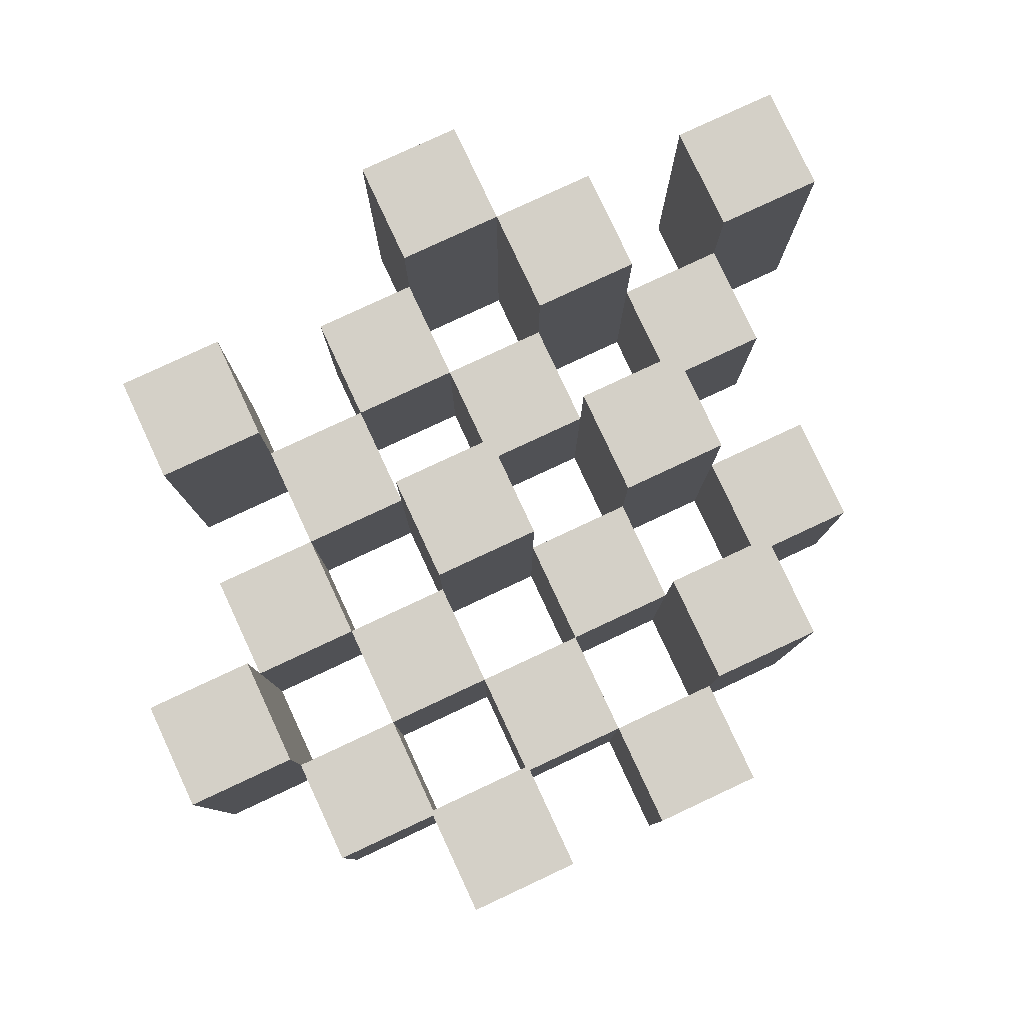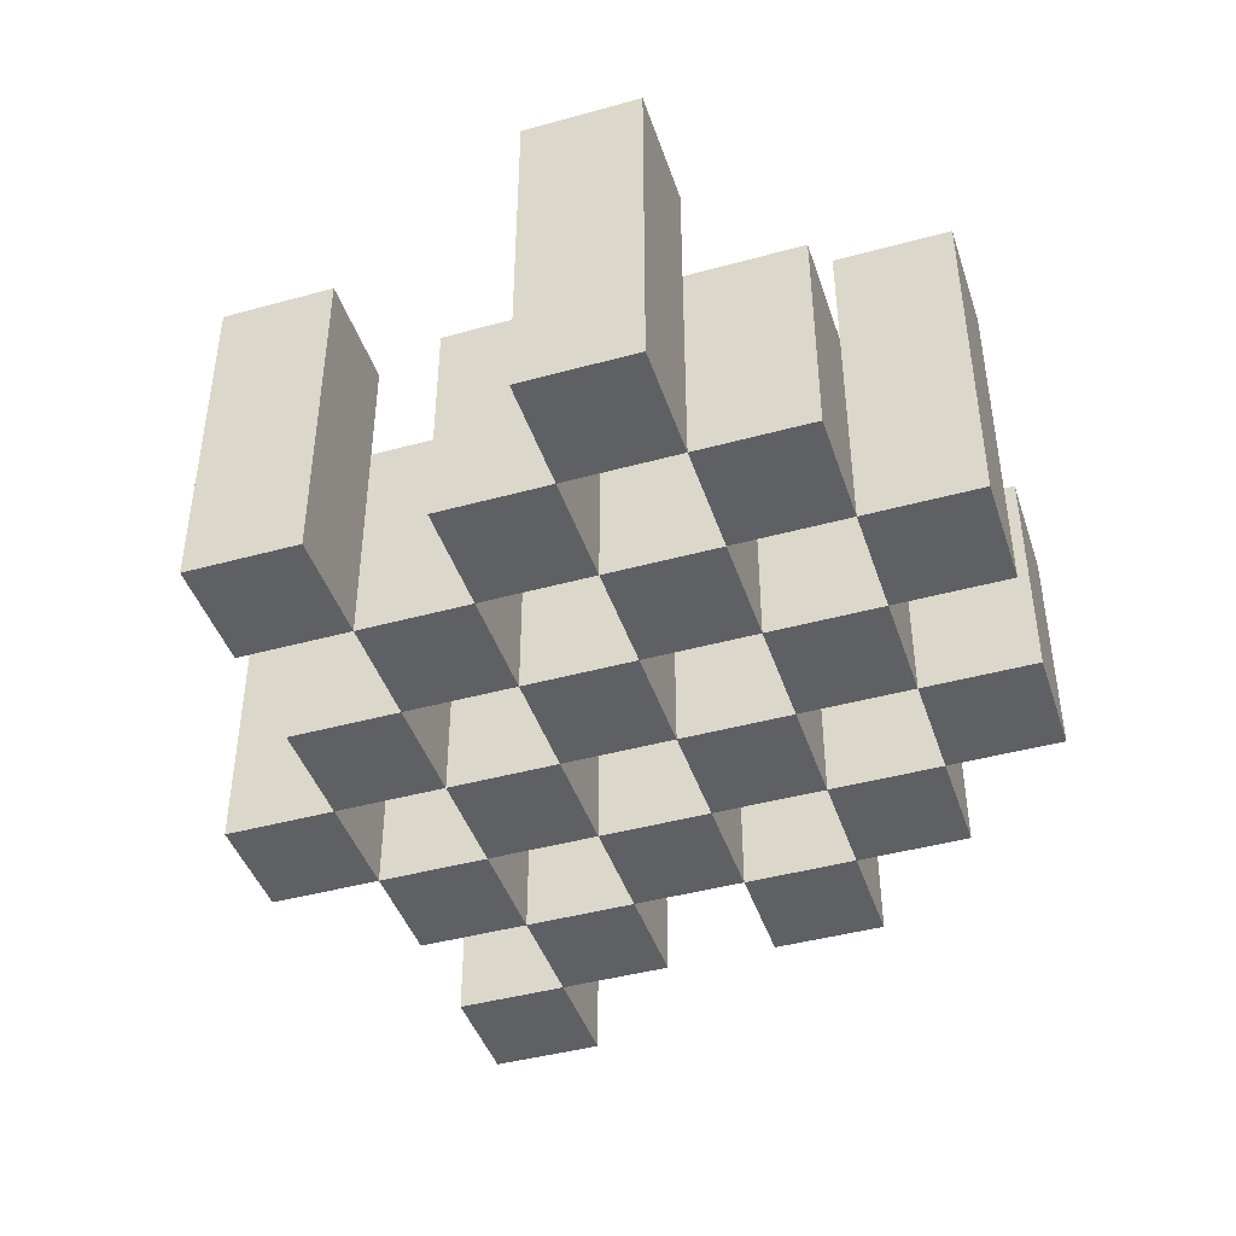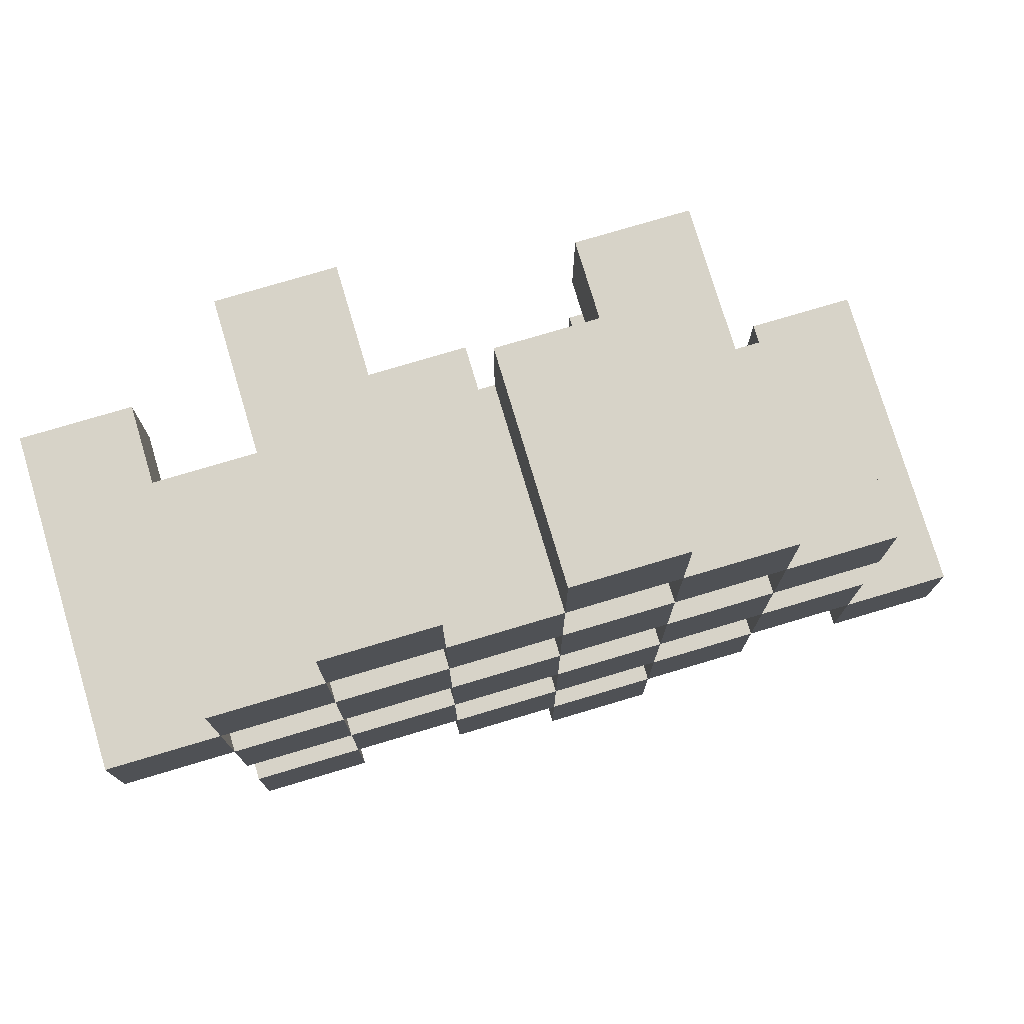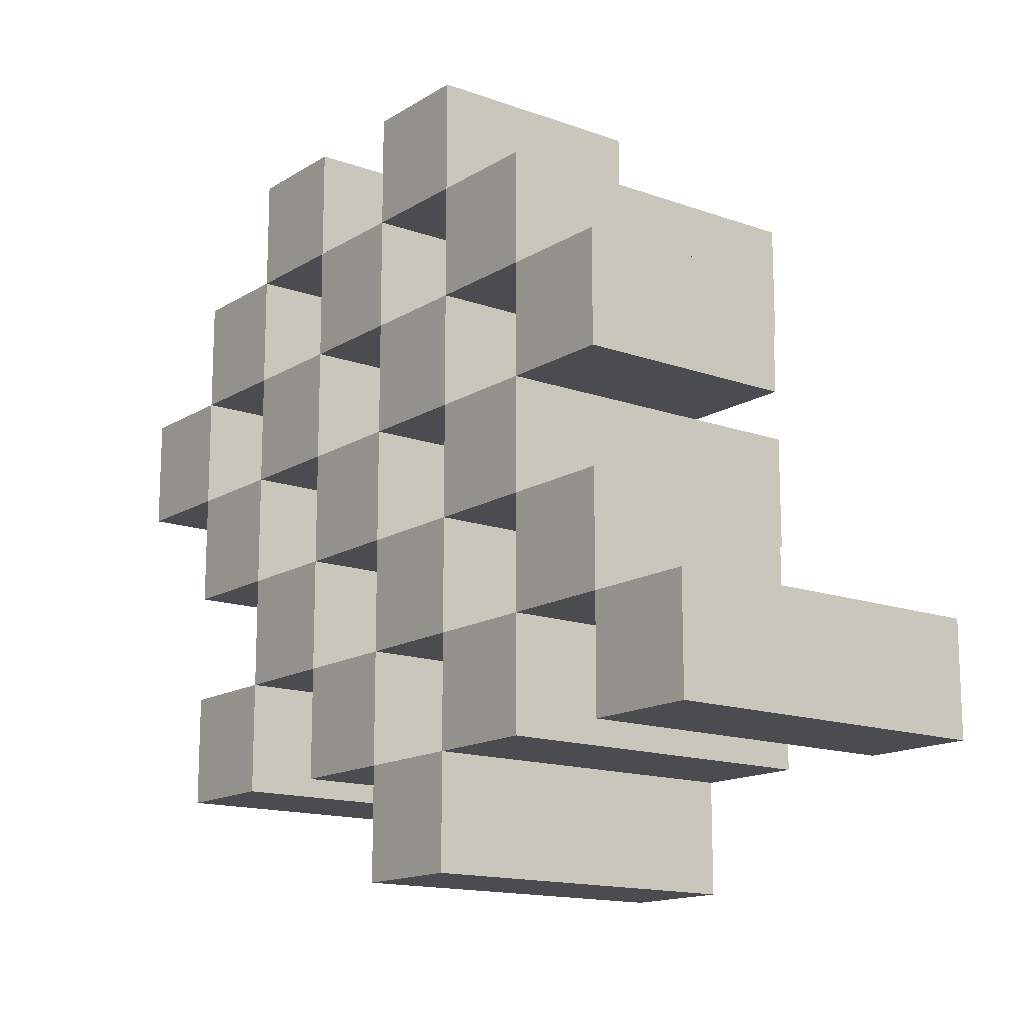
<metadata>
{"format":"obj","ext":"obj","renderer":"f3d","projection":"perspective","resolution":1024,"background":"white","views":[{"elev":80.0,"azim":-25.0,"up":"+Y"},{"elev":-43.4,"azim":-72.0,"up":"+Y"},{"elev":76.5,"azim":-16.6,"up":"+Z"},{"elev":-14.9,"azim":52.4,"up":"+Z"}]}
</metadata>
<code>
o
v -22.5 0.9 30.8
v -22.5 0.9 30.7
v -22.5 1.2 30.8
v -22.5 1.2 30.7
v -22.4 0.9 30.9
v -22.4 0.9 30.8
v -22.4 0.9 30.7
v -22.4 0.9 30.6
v -22.4 0.9 30.5
v -22.4 0.9 30.4
v -22.4 1.1 30.9
v -22.4 1.1 30.8
v -22.4 1.1 30.7
v -22.4 1.1 30.6
v -22.4 1.2 30.5
v -22.4 1.2 30.4
v -22.3 0.9 31
v -22.3 0.9 30.9
v -22.3 0.9 30.8
v -22.3 0.9 30.7
v -22.3 0.9 30.6
v -22.3 0.9 30.5
v -22.3 1.1 30.9
v -22.3 1.1 30.8
v -22.3 1.1 30.7
v -22.3 1.1 30.6
v -22.3 1.1 30.5
v -22.3 1.2 31
v -22.3 1.2 30.9
v -22.2 0.9 30.9
v -22.2 0.9 30.8
v -22.2 0.9 30.7
v -22.2 0.9 30.6
v -22.2 0.9 30.5
v -22.2 0.9 30.4
v -22.2 1.1 30.9
v -22.2 1.1 30.8
v -22.2 1.1 30.7
v -22.2 1.1 30.6
v -22.2 1.1 30.5
v -22.2 1.1 30.4
v -22.2 1.2 30.7
v -22.2 1.2 30.6
v -22.1 0.9 31
v -22.1 0.9 30.9
v -22.1 0.9 30.8
v -22.1 0.9 30.7
v -22.1 0.9 30.6
v -22.1 0.9 30.5
v -22.1 0.9 30.4
v -22.1 0.9 30.3
v -22.1 1.1 31
v -22.1 1.1 30.9
v -22.1 1.1 30.8
v -22.1 1.1 30.7
v -22.1 1.1 30.6
v -22.1 1.1 30.5
v -22.1 1.1 30.4
v -22.1 1.2 30.4
v -22.1 1.2 30.3
v -22 0.9 30.9
v -22 0.9 30.8
v -22 0.9 30.7
v -22 0.9 30.6
v -22 0.9 30.5
v -22 0.9 30.4
v -22 1.1 30.9
v -22 1.1 30.8
v -22 1.1 30.7
v -22 1.1 30.6
v -22 1.1 30.5
v -22 1.2 30.9
v -22 1.2 30.8
v -22 1.2 30.7
v -22 1.2 30.6
v -22 1.2 30.5
v -22 1.2 30.4
v -21.9 0.9 30.8
v -21.9 0.9 30.7
v -21.9 0.9 30.6
v -21.9 0.9 30.5
v -21.9 1.1 30.8
v -21.9 1.1 30.7
v -21.9 1.1 30.6
v -21.9 1.1 30.5
v -21.8 0.9 30.5
v -21.8 0.9 30.4
v -21.8 1.1 30.5
v -21.8 1.2 30.5
v -21.8 1.2 30.4
v -22.4 0.9 30.8
v -22.4 0.9 30.7
v -22.4 1.1 30.8
v -22.4 1.1 30.7
v -22.4 1.2 30.8
v -22.4 1.2 30.7
v -22.3 0.9 30.9
v -22.3 0.9 30.8
v -22.3 0.9 30.7
v -22.3 0.9 30.6
v -22.3 0.9 30.5
v -22.3 0.9 30.4
v -22.3 1.1 30.9
v -22.3 1.1 30.8
v -22.3 1.1 30.7
v -22.3 1.1 30.6
v -22.3 1.1 30.5
v -22.3 1.2 30.5
v -22.3 1.2 30.4
v -22.2 0.9 31
v -22.2 0.9 30.9
v -22.2 0.9 30.8
v -22.2 0.9 30.7
v -22.2 0.9 30.6
v -22.2 0.9 30.5
v -22.2 1.1 30.9
v -22.2 1.1 30.8
v -22.2 1.1 30.7
v -22.2 1.1 30.6
v -22.2 1.1 30.5
v -22.2 1.2 31
v -22.2 1.2 30.9
v -22.1 0.9 30.9
v -22.1 0.9 30.8
v -22.1 0.9 30.7
v -22.1 0.9 30.6
v -22.1 0.9 30.5
v -22.1 0.9 30.4
v -22.1 1.1 30.9
v -22.1 1.1 30.8
v -22.1 1.1 30.7
v -22.1 1.1 30.6
v -22.1 1.1 30.5
v -22.1 1.1 30.4
v -22.1 1.2 30.7
v -22.1 1.2 30.6
v -22 0.9 31
v -22 0.9 30.9
v -22 0.9 30.8
v -22 0.9 30.7
v -22 0.9 30.6
v -22 0.9 30.5
v -22 0.9 30.4
v -22 0.9 30.3
v -22 1.1 31
v -22 1.1 30.9
v -22 1.1 30.8
v -22 1.1 30.7
v -22 1.1 30.6
v -22 1.1 30.5
v -22 1.2 30.4
v -22 1.2 30.3
v -21.9 0.9 30.9
v -21.9 0.9 30.8
v -21.9 0.9 30.7
v -21.9 0.9 30.6
v -21.9 0.9 30.5
v -21.9 0.9 30.4
v -21.9 1.1 30.8
v -21.9 1.1 30.7
v -21.9 1.1 30.6
v -21.9 1.1 30.5
v -21.9 1.2 30.9
v -21.9 1.2 30.8
v -21.9 1.2 30.7
v -21.9 1.2 30.6
v -21.9 1.2 30.5
v -21.9 1.2 30.4
v -21.8 0.9 30.8
v -21.8 0.9 30.7
v -21.8 0.9 30.6
v -21.8 0.9 30.5
v -21.8 1.1 30.8
v -21.8 1.1 30.7
v -21.8 1.1 30.6
v -21.8 1.1 30.5
v -21.7 0.9 30.5
v -21.7 0.9 30.4
v -21.7 1.2 30.5
v -21.7 1.2 30.4
v -22.3 0.9 31
v -22.3 1.2 31
v -22.2 0.9 31
v -22.2 1.2 31
v -22.1 0.9 31
v -22.1 1.1 31
v -22 0.9 31
v -22 1.1 31
v -22.4 0.9 30.9
v -22.4 1.1 30.9
v -22.3 0.9 30.9
v -22.3 1.1 30.9
v -22.2 0.9 30.9
v -22.2 1.1 30.9
v -22.1 0.9 30.9
v -22.1 1.1 30.9
v -22 0.9 30.9
v -22 1.1 30.9
v -22 1.2 30.9
v -21.9 0.9 30.9
v -21.9 1.2 30.9
v -22.5 0.9 30.8
v -22.5 1.2 30.8
v -22.4 0.9 30.8
v -22.4 1.1 30.8
v -22.4 1.2 30.8
v -22.3 0.9 30.8
v -22.3 1.1 30.8
v -22.2 0.9 30.8
v -22.2 1.1 30.8
v -22.1 0.9 30.8
v -22.1 1.1 30.8
v -22 0.9 30.8
v -22 1.1 30.8
v -21.9 0.9 30.8
v -21.9 1.1 30.8
v -21.8 0.9 30.8
v -21.8 1.1 30.8
v -22.4 0.9 30.7
v -22.4 1.1 30.7
v -22.3 0.9 30.7
v -22.3 1.1 30.7
v -22.2 0.9 30.7
v -22.2 1.1 30.7
v -22.2 1.2 30.7
v -22.1 0.9 30.7
v -22.1 1.1 30.7
v -22.1 1.2 30.7
v -22 0.9 30.7
v -22 1.1 30.7
v -22 1.2 30.7
v -21.9 0.9 30.7
v -21.9 1.1 30.7
v -21.9 1.2 30.7
v -22.3 0.9 30.6
v -22.3 1.1 30.6
v -22.2 0.9 30.6
v -22.2 1.1 30.6
v -22.1 0.9 30.6
v -22.1 1.1 30.6
v -22 0.9 30.6
v -22 1.1 30.6
v -21.9 0.9 30.6
v -21.9 1.1 30.6
v -21.8 0.9 30.6
v -21.8 1.1 30.6
v -22.4 0.9 30.5
v -22.4 1.2 30.5
v -22.3 0.9 30.5
v -22.3 1.1 30.5
v -22.3 1.2 30.5
v -22.2 0.9 30.5
v -22.2 1.1 30.5
v -22.1 0.9 30.5
v -22.1 1.1 30.5
v -22 0.9 30.5
v -22 1.1 30.5
v -22 1.2 30.5
v -21.9 0.9 30.5
v -21.9 1.1 30.5
v -21.9 1.2 30.5
v -21.8 0.9 30.5
v -21.8 1.1 30.5
v -21.8 1.2 30.5
v -21.7 0.9 30.5
v -21.7 1.2 30.5
v -22.1 0.9 30.4
v -22.1 1.1 30.4
v -22.1 1.2 30.4
v -22 0.9 30.4
v -22 1.2 30.4
v -22.3 0.9 30.9
v -22.3 1.1 30.9
v -22.3 1.2 30.9
v -22.2 0.9 30.9
v -22.2 1.1 30.9
v -22.2 1.2 30.9
v -22.1 0.9 30.9
v -22.1 1.1 30.9
v -22 0.9 30.9
v -22 1.1 30.9
v -22.4 0.9 30.8
v -22.4 1.1 30.8
v -22.3 0.9 30.8
v -22.3 1.1 30.8
v -22.2 0.9 30.8
v -22.2 1.1 30.8
v -22.1 0.9 30.8
v -22.1 1.1 30.8
v -22 0.9 30.8
v -22 1.1 30.8
v -22 1.2 30.8
v -21.9 0.9 30.8
v -21.9 1.1 30.8
v -21.9 1.2 30.8
v -22.5 0.9 30.7
v -22.5 1.2 30.7
v -22.4 0.9 30.7
v -22.4 1.1 30.7
v -22.4 1.2 30.7
v -22.3 0.9 30.7
v -22.3 1.1 30.7
v -22.2 0.9 30.7
v -22.2 1.1 30.7
v -22.1 0.9 30.7
v -22.1 1.1 30.7
v -22 0.9 30.7
v -22 1.1 30.7
v -21.9 0.9 30.7
v -21.9 1.1 30.7
v -21.8 0.9 30.7
v -21.8 1.1 30.7
v -22.4 0.9 30.6
v -22.4 1.1 30.6
v -22.3 0.9 30.6
v -22.3 1.1 30.6
v -22.2 0.9 30.6
v -22.2 1.1 30.6
v -22.2 1.2 30.6
v -22.1 0.9 30.6
v -22.1 1.1 30.6
v -22.1 1.2 30.6
v -22 0.9 30.6
v -22 1.1 30.6
v -22 1.2 30.6
v -21.9 0.9 30.6
v -21.9 1.1 30.6
v -21.9 1.2 30.6
v -22.3 0.9 30.5
v -22.3 1.1 30.5
v -22.2 0.9 30.5
v -22.2 1.1 30.5
v -22.1 0.9 30.5
v -22.1 1.1 30.5
v -22 0.9 30.5
v -22 1.1 30.5
v -21.9 0.9 30.5
v -21.9 1.1 30.5
v -21.8 0.9 30.5
v -21.8 1.1 30.5
v -22.4 0.9 30.4
v -22.4 1.2 30.4
v -22.3 0.9 30.4
v -22.3 1.2 30.4
v -22.2 0.9 30.4
v -22.2 1.1 30.4
v -22.1 0.9 30.4
v -22.1 1.1 30.4
v -22 0.9 30.4
v -22 1.2 30.4
v -21.9 0.9 30.4
v -21.9 1.2 30.4
v -21.8 0.9 30.4
v -21.8 1.2 30.4
v -21.7 0.9 30.4
v -21.7 1.2 30.4
v -22.1 0.9 30.3
v -22.1 1.2 30.3
v -22 0.9 30.3
v -22 1.2 30.3
v -22.3 0.9 31
v -22.2 0.9 31
v -22.1 0.9 31
v -22 0.9 31
v -22.4 0.9 30.9
v -22.3 0.9 30.9
v -22.2 0.9 30.9
v -22.1 0.9 30.9
v -22 0.9 30.9
v -21.9 0.9 30.9
v -22.5 0.9 30.8
v -22.4 0.9 30.8
v -22.3 0.9 30.8
v -22.2 0.9 30.8
v -22.1 0.9 30.8
v -22 0.9 30.8
v -21.9 0.9 30.8
v -21.8 0.9 30.8
v -22.5 0.9 30.7
v -22.4 0.9 30.7
v -22.3 0.9 30.7
v -22.2 0.9 30.7
v -22.1 0.9 30.7
v -22 0.9 30.7
v -21.9 0.9 30.7
v -21.8 0.9 30.7
v -22.4 0.9 30.6
v -22.3 0.9 30.6
v -22.2 0.9 30.6
v -22.1 0.9 30.6
v -22 0.9 30.6
v -21.9 0.9 30.6
v -21.8 0.9 30.6
v -22.4 0.9 30.5
v -22.3 0.9 30.5
v -22.2 0.9 30.5
v -22.1 0.9 30.5
v -22 0.9 30.5
v -21.9 0.9 30.5
v -21.8 0.9 30.5
v -21.7 0.9 30.5
v -22.4 0.9 30.4
v -22.3 0.9 30.4
v -22.2 0.9 30.4
v -22.1 0.9 30.4
v -22 0.9 30.4
v -21.9 0.9 30.4
v -21.8 0.9 30.4
v -21.7 0.9 30.4
v -22.1 0.9 30.3
v -22 0.9 30.3
v -22.1 1.1 31
v -22 1.1 31
v -22.4 1.1 30.9
v -22.3 1.1 30.9
v -22.2 1.1 30.9
v -22.1 1.1 30.9
v -22 1.1 30.9
v -22.4 1.1 30.8
v -22.3 1.1 30.8
v -22.2 1.1 30.8
v -22.1 1.1 30.8
v -22 1.1 30.8
v -21.9 1.1 30.8
v -21.8 1.1 30.8
v -22.4 1.1 30.7
v -22.3 1.1 30.7
v -22.2 1.1 30.7
v -22.1 1.1 30.7
v -22 1.1 30.7
v -21.9 1.1 30.7
v -21.8 1.1 30.7
v -22.4 1.1 30.6
v -22.3 1.1 30.6
v -22.2 1.1 30.6
v -22.1 1.1 30.6
v -22 1.1 30.6
v -21.9 1.1 30.6
v -21.8 1.1 30.6
v -22.3 1.1 30.5
v -22.2 1.1 30.5
v -22.1 1.1 30.5
v -22 1.1 30.5
v -21.9 1.1 30.5
v -21.8 1.1 30.5
v -22.2 1.1 30.4
v -22.1 1.1 30.4
v -22.3 1.2 31
v -22.2 1.2 31
v -22.3 1.2 30.9
v -22.2 1.2 30.9
v -22 1.2 30.9
v -21.9 1.2 30.9
v -22.5 1.2 30.8
v -22.4 1.2 30.8
v -22 1.2 30.8
v -21.9 1.2 30.8
v -22.5 1.2 30.7
v -22.4 1.2 30.7
v -22.2 1.2 30.7
v -22.1 1.2 30.7
v -22 1.2 30.7
v -21.9 1.2 30.7
v -22.2 1.2 30.6
v -22.1 1.2 30.6
v -22 1.2 30.6
v -21.9 1.2 30.6
v -22.4 1.2 30.5
v -22.3 1.2 30.5
v -22 1.2 30.5
v -21.9 1.2 30.5
v -21.8 1.2 30.5
v -21.7 1.2 30.5
v -22.4 1.2 30.4
v -22.3 1.2 30.4
v -22.1 1.2 30.4
v -22 1.2 30.4
v -21.9 1.2 30.4
v -21.8 1.2 30.4
v -21.7 1.2 30.4
v -22.1 1.2 30.3
v -22 1.2 30.3
f 3 2 1
f 4 2 3
f 11 6 5
f 12 6 11
f 13 8 7
f 14 8 13
f 15 10 9
f 16 10 15
f 23 18 17
f 24 20 19
f 25 20 24
f 26 22 21
f 27 22 26
f 28 23 17
f 29 23 28
f 36 31 30
f 37 31 36
f 38 33 32
f 39 33 38
f 40 35 34
f 41 35 40
f 42 39 38
f 43 39 42
f 52 45 44
f 53 45 52
f 54 47 46
f 55 47 54
f 56 49 48
f 57 49 56
f 58 51 50
f 59 51 58
f 60 51 59
f 67 62 61
f 68 62 67
f 69 64 63
f 70 64 69
f 71 66 65
f 72 68 67
f 73 68 72
f 74 70 69
f 75 70 74
f 76 66 71
f 77 66 76
f 82 79 78
f 83 79 82
f 84 81 80
f 85 81 84
f 88 87 86
f 89 87 88
f 90 87 89
f 91 92 93
f 93 92 94
f 93 94 95
f 95 94 96
f 97 98 103
f 103 98 104
f 99 100 105
f 105 100 106
f 101 102 107
f 107 102 108
f 108 102 109
f 110 111 116
f 112 113 117
f 117 113 118
f 114 115 119
f 119 115 120
f 110 116 121
f 121 116 122
f 123 124 129
f 129 124 130
f 125 126 131
f 131 126 132
f 127 128 133
f 133 128 134
f 131 132 135
f 135 132 136
f 137 138 145
f 145 138 146
f 139 140 147
f 147 140 148
f 141 142 149
f 149 142 150
f 143 144 151
f 151 144 152
f 153 154 159
f 155 156 160
f 160 156 161
f 157 158 162
f 153 159 163
f 163 159 164
f 160 161 165
f 165 161 166
f 162 158 167
f 167 158 168
f 169 170 173
f 173 170 174
f 171 172 175
f 175 172 176
f 177 178 179
f 179 178 180
f 183 182 181
f 184 182 183
f 187 186 185
f 188 186 187
f 191 190 189
f 192 190 191
f 195 194 193
f 196 194 195
f 200 198 197
f 200 199 198
f 201 199 200
f 204 203 202
f 205 203 204
f 206 203 205
f 209 208 207
f 210 208 209
f 213 212 211
f 214 212 213
f 217 216 215
f 218 216 217
f 221 220 219
f 222 220 221
f 226 224 223
f 226 225 224
f 227 225 226
f 228 225 227
f 232 230 229
f 232 231 230
f 233 231 232
f 234 231 233
f 237 236 235
f 238 236 237
f 241 240 239
f 242 240 241
f 245 244 243
f 246 244 245
f 249 248 247
f 250 248 249
f 251 248 250
f 254 253 252
f 255 253 254
f 259 257 256
f 259 258 257
f 260 258 259
f 261 258 260
f 265 263 262
f 265 264 263
f 266 264 265
f 270 268 267
f 270 269 268
f 271 269 270
f 272 273 275
f 273 274 275
f 275 274 276
f 276 274 277
f 278 279 280
f 280 279 281
f 282 283 284
f 284 283 285
f 286 287 288
f 288 287 289
f 290 291 293
f 291 292 293
f 293 292 294
f 294 292 295
f 296 297 298
f 298 297 299
f 299 297 300
f 301 302 303
f 303 302 304
f 305 306 307
f 307 306 308
f 309 310 311
f 311 310 312
f 313 314 315
f 315 314 316
f 317 318 320
f 318 319 320
f 320 319 321
f 321 319 322
f 323 324 326
f 324 325 326
f 326 325 327
f 327 325 328
f 329 330 331
f 331 330 332
f 333 334 335
f 335 334 336
f 337 338 339
f 339 338 340
f 341 342 343
f 343 342 344
f 345 346 347
f 347 346 348
f 349 350 351
f 351 350 352
f 353 354 355
f 355 354 356
f 357 358 359
f 359 358 360
f 366 362 361
f 367 362 366
f 368 364 363
f 369 364 368
f 372 366 365
f 373 366 372
f 374 368 367
f 375 368 374
f 376 370 369
f 377 370 376
f 379 372 371
f 380 372 379
f 381 374 373
f 382 374 381
f 383 376 375
f 384 376 383
f 385 378 377
f 386 378 385
f 387 381 380
f 388 381 387
f 389 383 382
f 390 383 389
f 391 385 384
f 392 385 391
f 395 389 388
f 396 389 395
f 397 391 390
f 398 391 397
f 399 393 392
f 400 393 399
f 402 395 394
f 403 395 402
f 404 397 396
f 405 397 404
f 406 399 398
f 407 399 406
f 408 401 400
f 409 401 408
f 410 406 405
f 411 406 410
f 412 413 417
f 417 413 418
f 414 415 419
f 419 415 420
f 416 417 421
f 421 417 422
f 420 421 427
f 427 421 428
f 422 423 429
f 429 423 430
f 424 425 431
f 431 425 432
f 426 427 433
f 433 427 434
f 434 435 440
f 440 435 441
f 436 437 442
f 442 437 443
f 438 439 444
f 444 439 445
f 441 442 446
f 446 442 447
f 448 449 450
f 450 449 451
f 452 453 456
f 456 453 457
f 454 455 458
f 458 455 459
f 460 461 464
f 464 461 465
f 462 463 466
f 466 463 467
f 468 469 474
f 474 469 475
f 470 471 477
f 477 471 478
f 472 473 479
f 479 473 480
f 476 477 481
f 481 477 482

</code>
